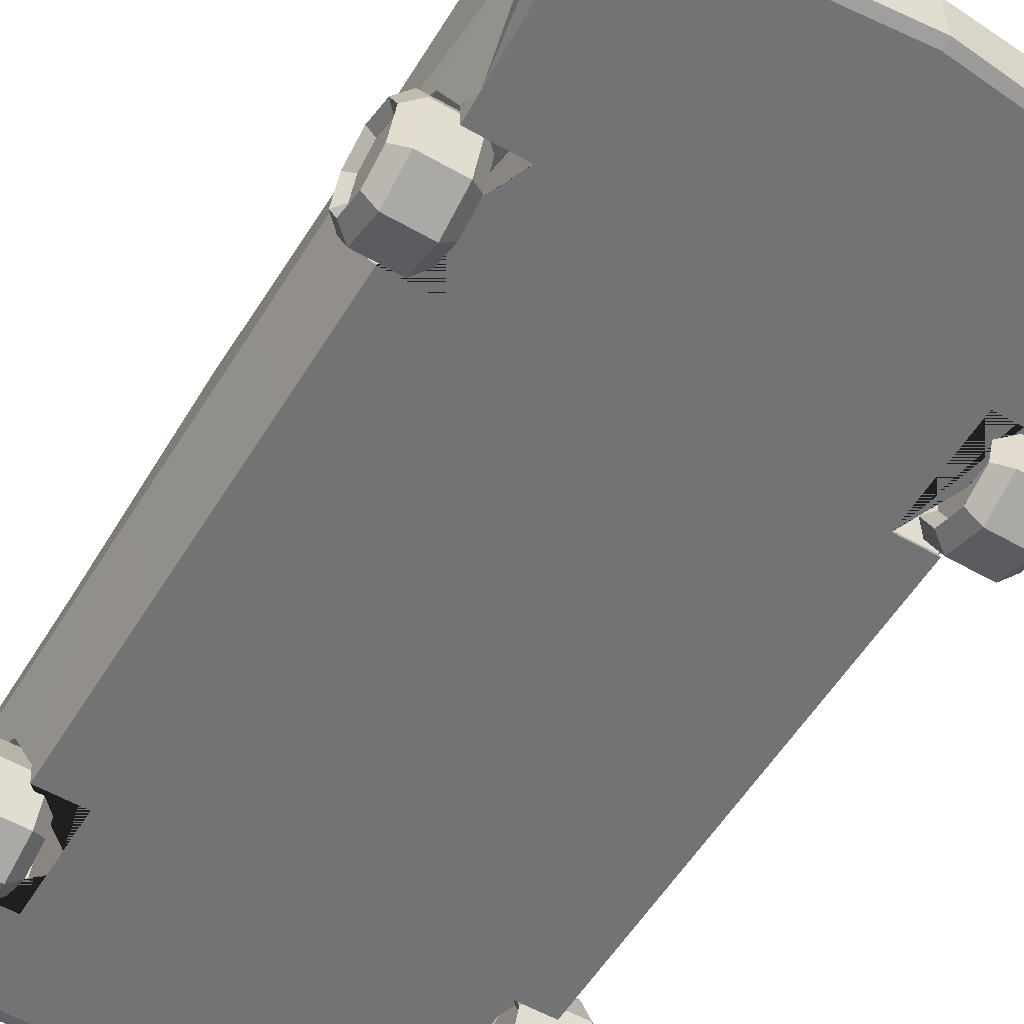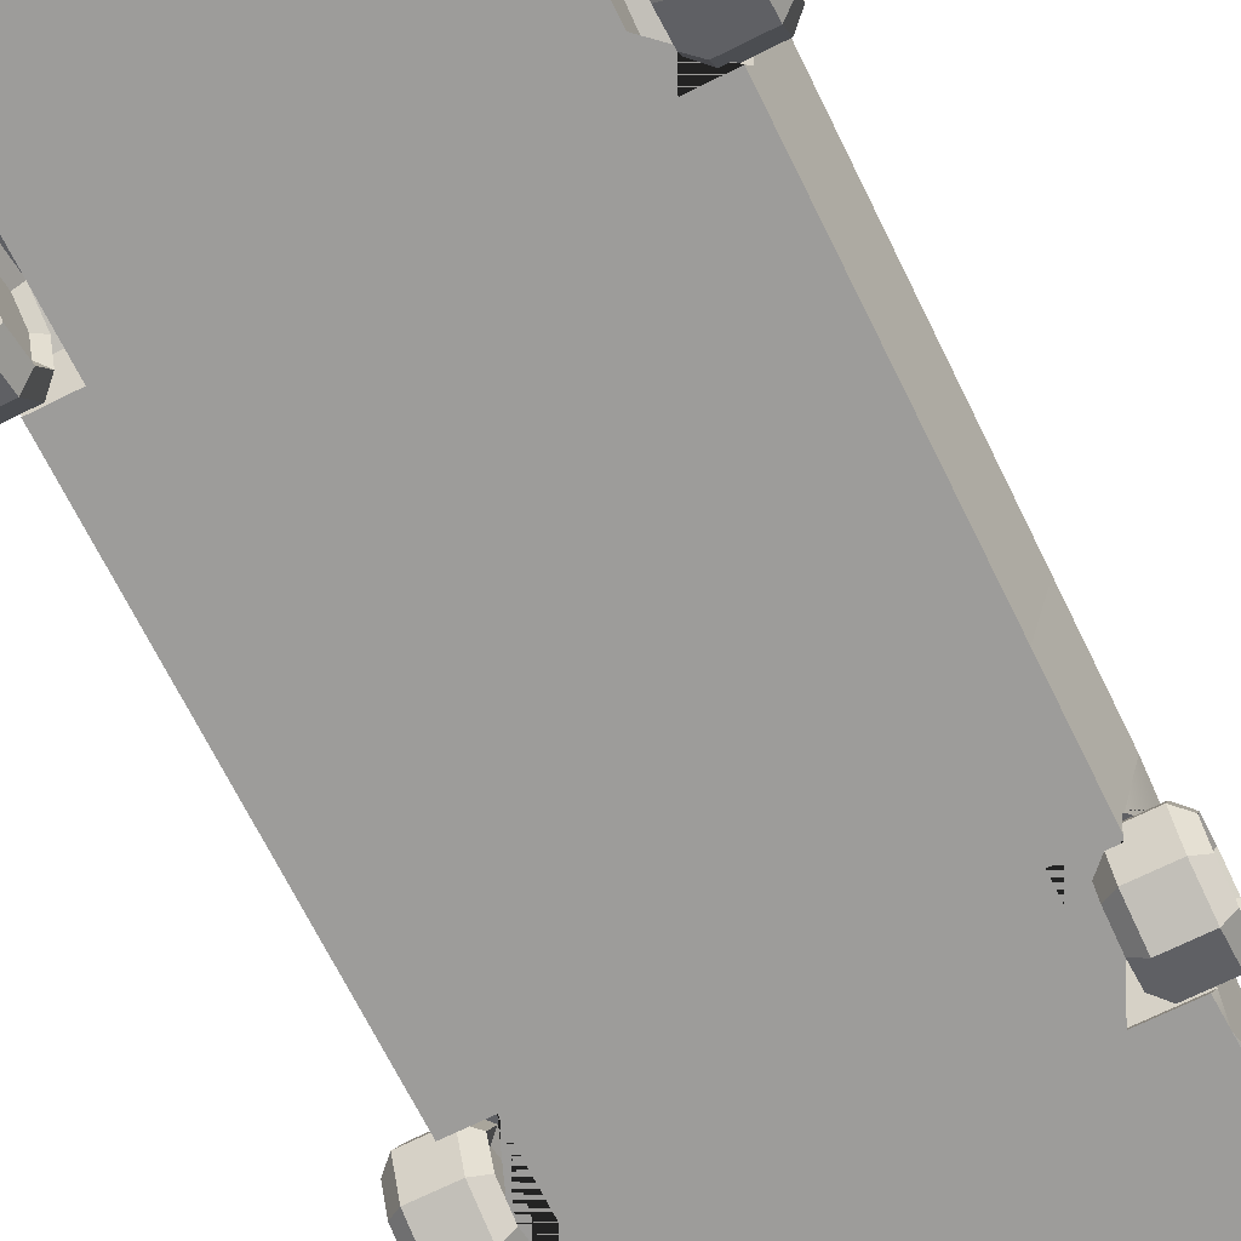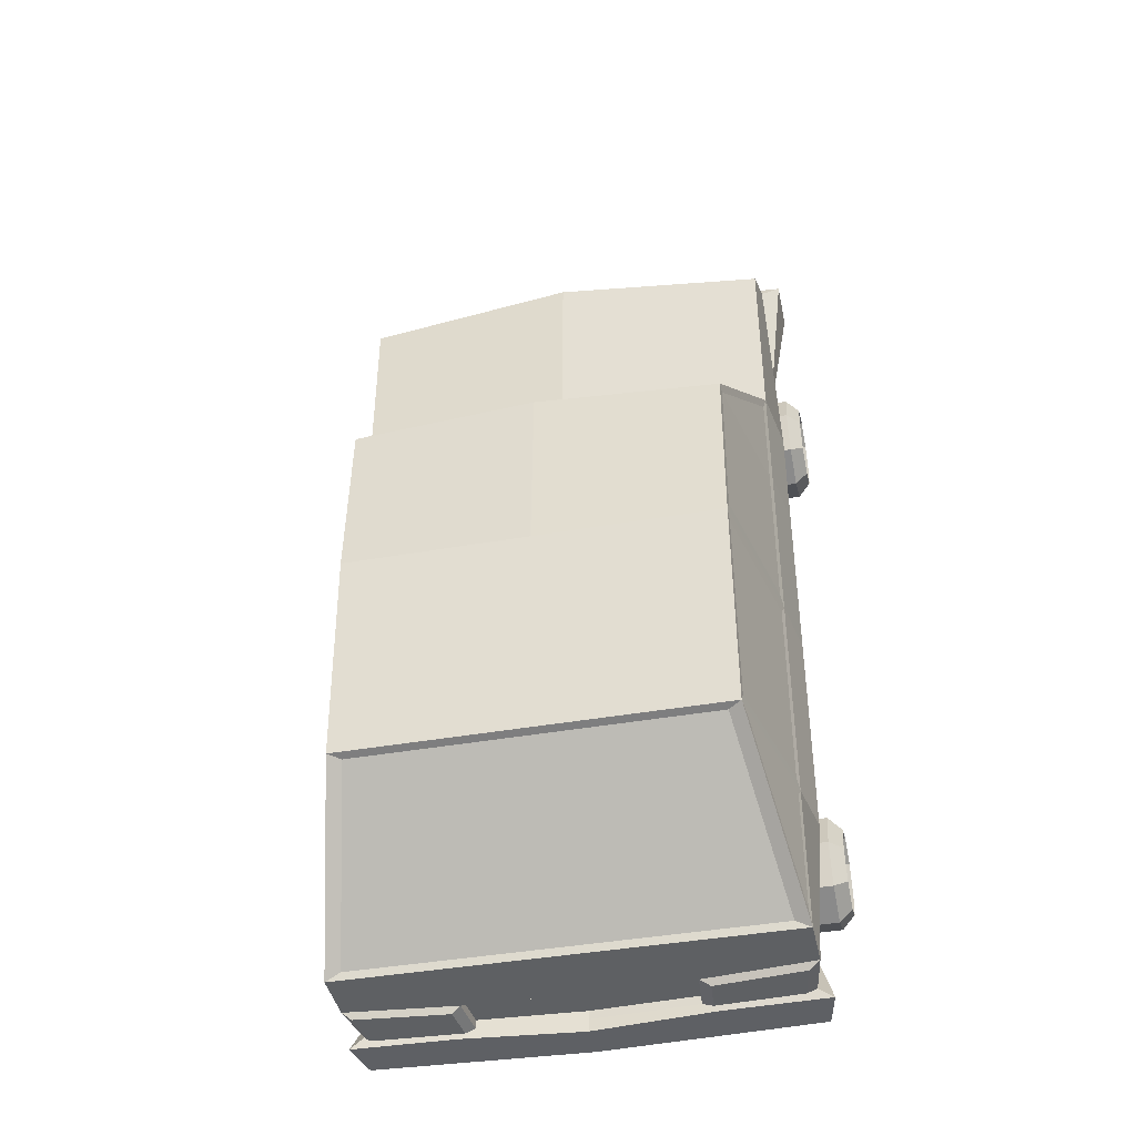
<metadata>
{"format":"obj","ext":"obj","renderer":"f3d","projection":"perspective","resolution":1024,"background":"white","views":[{"elev":-55.7,"azim":-31.1,"up":"+Y"},{"elev":-70.0,"azim":-153.6,"up":"+Y"},{"elev":-42.1,"azim":-168.1,"up":"+Z"}]}
</metadata>
<code>
g default
v -6.647 3.21 7.763
v -7.107 3.535 7.438
v -6.647 2.182 7.337
v -7.107 2.182 6.877
v -6.647 1.153 7.763
v -7.107 0.8279 7.438
v -6.647 0.7274 8.792
v -7.107 0.2672 8.792
v -6.647 1.153 9.82
v -7.107 0.8279 10.15
v -6.647 2.182 10.25
v -7.107 2.182 10.71
v -6.647 3.21 9.82
v -7.107 3.535 10.15
v -6.647 3.636 8.792
v -7.107 4.096 8.792
v -8.979 3.21 7.763
v -8.519 3.535 7.438
v -8.979 2.182 7.337
v -8.519 2.182 6.877
v -8.979 1.153 7.763
v -8.519 0.8279 7.438
v -8.979 0.7274 8.792
v -8.519 0.2672 8.792
v -8.979 1.153 9.82
v -8.519 0.8279 10.15
v -8.979 2.182 10.25
v -8.519 2.182 10.71
v -8.979 3.21 9.82
v -8.519 3.535 10.15
v -8.979 3.636 8.792
v -8.519 4.096 8.792
v -6.924 2.182 7.683
v -6.924 2.966 8.007
v -6.924 2.182 8.792
v -6.924 1.397 8.007
v -6.924 1.072 8.792
v -6.924 1.397 9.576
v -6.924 2.182 9.901
v -6.924 2.966 9.576
v -6.924 3.291 8.792
v -8.702 2.966 8.007
v -8.702 2.182 7.683
v -8.702 2.182 8.792
v -8.702 1.397 8.007
v -8.702 1.072 8.792
v -8.702 1.397 9.576
v -8.702 2.182 9.901
v -8.702 2.966 9.576
v -8.702 3.291 8.792
v -5.964 4.262 8.792
v -5.964 3.652 7.321
v -5.964 2.182 8.792
v -5.964 3.652 10.26
v -5.964 2.182 10.87
v -5.964 2.182 6.712
v -8.091 3.652 7.321
v -8.229 4.262 8.792
v -8.196 3.937 8.009
v -8.101 3.652 10.26
v -7.861 2.201 10.86
v -7.856 2.182 10.87
v -7.731 1.736 10.69
v -5.964 1.736 10.69
v -5.964 1.736 9.237
v -5.964 1.736 8.792
v -5.964 1.736 8.346
v -5.964 1.736 6.896
v -7.632 2.002 6.786
v -7.567 1.736 6.896
v -7.68 2.182 6.712
v -7.727 2.361 6.786
v -7.771 1.736 11.63
v -7.562 1.736 6.786
v -0.2171 12.1 3.08
v 6.329 12.01 2.674
v -0.2171 12.33 -3.603
v 6.329 12.33 -3.603
v -6.823 12.01 2.674
v -6.823 12.33 -3.603
v 6.347 12.06 -3.179
v 6.347 11.78 2.468
v 7.389 7.244 -3.179
v 7.389 7.243 2.468
v -0.2197 7.239 6.921
v 6.804 7.153 6.515
v -0.2197 11.83 3.172
v 5.748 11.75 2.766
v 7.845 4.752 2.674
v 7.845 4.864 -3.603
v 7.486 6.975 2.674
v 7.486 6.975 -3.603
v 7.068 1.736 -3.603
v 7.068 1.736 2.674
v -7.298 7.153 6.515
v -6.242 11.75 2.766
v -8.339 4.752 2.674
v -7.98 6.975 2.674
v -8.339 4.864 -3.603
v -7.98 6.975 -3.603
v -6.854 12.06 -3.178
v -7.894 7.245 -3.178
v -6.854 11.77 2.465
v -7.894 7.245 2.465
v -7.562 1.736 -3.603
v -7.562 1.736 2.674
v -7.98 6.975 6.786
v -0.2171 7.34 7.193
v -6.849 12.08 -3.963
v -6.849 11.79 -11.01
v -7.899 7.223 -3.963
v -7.899 7.224 -11.01
v 6.337 12.11 -3.928
v 7.398 7.199 -3.928
v 6.337 11.82 -11.04
v 7.398 7.199 -11.04
v -8.339 4.681 6.786
v -7.98 6.975 -11.37
v -8.339 4.995 -11.37
v 7.486 6.975 -11.37
v 7.845 4.995 -11.37
v -7.98 5.083 -16.47
v -7.98 6.975 -16.47
v -7.693 3.41 -16.47
v -7.484 1.736 -13.92
v -7.624 2.271 -13.5
v -8.069 3.965 -12.17
v -7.956 3.652 -12.93
v 7.486 5.083 -16.47
v 7.486 6.975 -16.47
v 7.721 3.305 -16.79
v 7.413 1.841 -16.79
v 4.062 3.239 -16.8
v -0.2125 1.722 -16.92
v -0.2125 3.054 -16.92
v -8.215 3.305 -16.79
v -4.522 3.239 -16.8
v -7.907 1.841 -16.79
v 7.199 3.41 -16.47
v 6.99 1.736 -13.92
v 7.13 2.271 -13.5
v 7.575 3.965 -12.17
v 7.462 3.652 -12.93
v 7.486 6.975 6.786
v 7.845 4.681 6.786
v 7.233 2.361 6.786
v 7.068 1.736 6.786
v 7.138 2.002 6.786
v 7.186 2.182 6.712
v -0.2171 7.254 14.54
v 7.486 6.975 13.82
v -7.98 6.975 13.82
v -7.98 3.786 16.53
v -7.98 5.38 15.2
v -4.099 3.786 16.89
v -4.099 5.483 15.54
v 7.486 3.786 16.54
v 7.486 5.38 15.21
v -0.2171 5.586 15.82
v 3.635 5.483 15.55
v -0.2143 3.685 17.53
v -0.2143 1.838 17.53
v 3.988 3.685 17.21
v 8.19 1.838 16.74
v 8.19 3.685 16.81
v -4.449 3.685 17.2
v -8.684 1.838 16.74
v -8.684 3.685 16.8
v -0.2171 3.786 17.19
v 3.635 3.786 16.9
v 3.491 3.228 -16.47
v -0.2171 3.046 -16.47
v 6.911 1.736 -16.47
v -0.2171 1.736 -16.47
v -3.955 3.228 -16.47
v -7.405 1.736 -16.47
v 5.724 3.652 -9.985
v 5.724 2.182 -9.375
v 5.724 2.182 -11.46
v 5.724 4.262 -11.46
v 5.724 3.652 -12.93
v 5.724 2.182 -13.54
v 5.724 1.736 -13.35
v 5.724 1.736 -11.9
v 5.724 1.736 -11.46
v 5.724 1.736 -11.37
v 5.724 1.736 -11.01
v 5.724 1.736 -9.56
v 7.068 1.736 -9.56
v 7.179 2.182 -9.375
v 7.255 2.487 -9.502
v 7.531 3.652 -9.985
v 7.662 4.224 -11.37
v 7.668 4.262 -11.46
v 7.108 2.182 -13.54
v 7.007 1.736 -13.35
v 7.389 7.243 6.168
v -0.2171 1.736 2.674
v -0.2171 1.736 -3.603
v 7.413 7.203 -11.62
v 7.413 7.203 -15.91
v 6.44 11.44 -11.62
v 5.875 11.74 -11.46
v 6.953 7.045 -16.21
v -0.2191 7.045 -16.21
v -0.2191 11.74 -11.46
v -7.894 7.245 6.163
v -7.918 7.176 -15.97
v -7.918 7.175 -11.62
v -6.93 11.48 -11.62
v -7.447 7.045 -16.21
v -6.369 11.74 -11.46
v 6.329 12.01 -11.37
v -0.2171 12.01 -11.37
v -6.823 12.01 -11.37
v -0.2171 1.736 6.786
v -5.964 1.736 -11.9
v -5.964 1.736 -13.35
v -7.501 1.736 -13.35
v -0.2171 1.736 -11.37
v -5.964 1.736 -11.37
v -5.964 1.736 -11.46
v -5.964 1.736 -11.01
v -7.562 1.736 -9.56
v -5.964 1.736 -9.56
v -4.099 4.719 -16.47
v -0.2171 6.975 -16.47
v 3.635 4.719 -16.47
v -0.2171 4.616 -16.47
v 3.635 4.719 -16.16
v 3.491 3.228 -16.16
v -0.2171 3.046 -16.16
v -0.2171 4.616 -16.16
v -3.955 3.228 -16.16
v -4.099 4.719 -16.16
v 5.724 1.736 6.896
v 5.724 1.736 8.346
v 5.724 1.736 8.792
v 5.724 1.736 9.237
v 5.724 1.736 10.69
v 7.237 1.736 10.69
v 7.277 1.736 11.63
v 7.486 1.736 16.47
v -0.2171 1.736 17.2
v 7.073 1.736 6.896
v -7.98 1.736 16.47
v 7.362 2.182 10.87
v 7.367 2.201 10.86
v 7.735 4.262 8.792
v 7.702 3.937 8.009
v 7.607 3.652 10.26
v 7.597 3.652 7.321
v 5.724 3.652 7.321
v 5.724 2.182 6.712
v 5.724 4.262 8.792
v 5.724 3.652 10.26
v 5.724 2.182 10.87
v 5.724 2.182 8.792
v -7.673 2.182 -9.375
v -7.749 2.487 -9.502
v -8.025 3.652 -9.985
v -8.156 4.224 -11.37
v -8.162 4.262 -11.46
v -7.602 2.182 -13.54
v -5.964 3.652 -9.985
v -5.964 2.182 -9.375
v -5.964 4.262 -11.46
v -5.964 3.652 -12.93
v -5.964 2.182 -13.54
v -5.964 2.182 -11.46
v -4.383 4.031 17.04
v -4.383 5.48 15.89
v -7.696 5.392 15.6
v -7.696 4.031 16.73
v 4.005 4.081 17.01
v 7.116 4.081 16.72
v 7.116 5.369 15.65
v 4.005 5.452 15.92
v -4.468 4.608 -16.69
v -4.352 3.411 -16.69
v -7.352 3.557 -16.69
v -7.583 4.9 -16.69
v 3.802 3.372 -16.69
v 3.923 4.632 -16.69
v 7.175 4.938 -16.69
v 6.932 3.526 -16.69
v -6.647 3.21 -12.47
v -7.107 3.535 -12.8
v -6.647 2.182 -12.9
v -7.107 2.182 -13.36
v -6.647 1.153 -12.47
v -7.107 0.8279 -12.8
v -6.647 0.7274 -11.44
v -7.107 0.2672 -11.44
v -6.647 1.153 -10.42
v -7.107 0.8279 -10.09
v -6.647 2.182 -9.991
v -7.107 2.182 -9.531
v -6.647 3.21 -10.42
v -7.107 3.535 -10.09
v -6.647 3.636 -11.44
v -7.107 4.096 -11.44
v -8.979 3.21 -12.47
v -8.519 3.535 -12.8
v -8.979 2.182 -12.9
v -8.519 2.182 -13.36
v -8.979 1.153 -12.47
v -8.519 0.8279 -12.8
v -8.979 0.7274 -11.44
v -8.519 0.2672 -11.44
v -8.979 1.153 -10.42
v -8.519 0.8279 -10.09
v -8.979 2.182 -9.991
v -8.519 2.182 -9.531
v -8.979 3.21 -10.42
v -8.519 3.535 -10.09
v -8.979 3.636 -11.44
v -8.519 4.096 -11.44
v -6.924 2.182 -12.55
v -6.924 2.966 -12.23
v -6.924 2.182 -11.44
v -6.924 1.397 -12.23
v -6.924 1.072 -11.44
v -6.924 1.397 -10.66
v -6.924 2.182 -10.34
v -6.924 2.966 -10.66
v -6.924 3.291 -11.44
v -8.702 2.966 -12.23
v -8.702 2.182 -12.55
v -8.702 2.182 -11.44
v -8.702 1.397 -12.23
v -8.702 1.072 -11.44
v -8.702 1.397 -10.66
v -8.702 2.182 -10.34
v -8.702 2.966 -10.66
v -8.702 3.291 -11.44
v 8.537 3.21 -12.47
v 8.077 3.535 -12.8
v 8.537 2.182 -12.9
v 8.077 2.182 -13.36
v 8.537 1.153 -12.47
v 8.077 0.8279 -12.8
v 8.537 0.7274 -11.44
v 8.077 0.2672 -11.44
v 8.537 1.153 -10.42
v 8.077 0.8279 -10.09
v 8.537 2.182 -9.991
v 8.077 2.182 -9.531
v 8.537 3.21 -10.42
v 8.077 3.535 -10.09
v 8.537 3.636 -11.44
v 8.077 4.096 -11.44
v 6.205 3.21 -12.47
v 6.665 3.535 -12.8
v 6.205 2.182 -12.9
v 6.665 2.182 -13.36
v 6.205 1.153 -12.47
v 6.665 0.8279 -12.8
v 6.205 0.7274 -11.44
v 6.665 0.2672 -11.44
v 6.205 1.153 -10.42
v 6.665 0.8279 -10.09
v 6.205 2.182 -9.991
v 6.665 2.182 -9.531
v 6.205 3.21 -10.42
v 6.665 3.535 -10.09
v 6.205 3.636 -11.44
v 6.665 4.096 -11.44
v 8.26 2.182 -12.55
v 8.26 2.966 -12.23
v 8.26 2.182 -11.44
v 8.26 1.397 -12.23
v 8.26 1.072 -11.44
v 8.26 1.397 -10.66
v 8.26 2.182 -10.34
v 8.26 2.966 -10.66
v 8.26 3.291 -11.44
v 6.482 2.966 -12.23
v 6.482 2.182 -12.55
v 6.482 2.182 -11.44
v 6.482 1.397 -12.23
v 6.482 1.072 -11.44
v 6.482 1.397 -10.66
v 6.482 2.182 -10.34
v 6.482 2.966 -10.66
v 6.482 3.291 -11.44
v 8.537 3.21 7.763
v 8.077 3.535 7.438
v 8.537 2.182 7.337
v 8.077 2.182 6.877
v 8.537 1.153 7.763
v 8.077 0.8279 7.438
v 8.537 0.7274 8.792
v 8.077 0.2672 8.792
v 8.537 1.153 9.82
v 8.077 0.8279 10.15
v 8.537 2.182 10.25
v 8.077 2.182 10.71
v 8.537 3.21 9.82
v 8.077 3.535 10.15
v 8.537 3.636 8.792
v 8.077 4.096 8.792
v 6.205 3.21 7.763
v 6.665 3.535 7.438
v 6.205 2.182 7.337
v 6.665 2.182 6.877
v 6.205 1.153 7.763
v 6.665 0.8279 7.438
v 6.205 0.7274 8.792
v 6.665 0.2672 8.792
v 6.205 1.153 9.82
v 6.665 0.8279 10.15
v 6.205 2.182 10.25
v 6.665 2.182 10.71
v 6.205 3.21 9.82
v 6.665 3.535 10.15
v 6.205 3.636 8.792
v 6.665 4.096 8.792
v 8.26 2.182 7.683
v 8.26 2.966 8.007
v 8.26 2.182 8.792
v 8.26 1.397 8.007
v 8.26 1.072 8.792
v 8.26 1.397 9.576
v 8.26 2.182 9.901
v 8.26 2.966 9.576
v 8.26 3.291 8.792
v 6.482 2.966 8.007
v 6.482 2.182 7.683
v 6.482 2.182 8.792
v 6.482 1.397 8.007
v 6.482 1.072 8.792
v 6.482 1.397 9.576
v 6.482 2.182 9.901
v 6.482 2.966 9.576
v 6.482 3.291 8.792
g polySurface5
f 2 4 20 18
f 4 6 22 20
f 6 8 24 22
f 8 10 26 24
f 10 12 28 26
f 12 14 30 28
f 14 16 32 30
f 16 2 18 32
f 33 34 35
f 36 33 35
f 37 36 35
f 38 37 35
f 39 38 35
f 40 39 35
f 41 40 35
f 34 41 35
f 42 43 44
f 43 45 44
f 45 46 44
f 46 47 44
f 47 48 44
f 48 49 44
f 49 50 44
f 50 42 44
f 2 1 3 4
f 1 2 16 15
f 4 3 5 6
f 6 5 7 8
f 8 7 9 10
f 10 9 11 12
f 12 11 13 14
f 14 13 15 16
f 18 17 31 32
f 17 18 20 19
f 19 20 22 21
f 21 22 24 23
f 23 24 26 25
f 25 26 28 27
f 27 28 30 29
f 29 30 32 31
f 3 1 34 33
f 5 3 33 36
f 7 5 36 37
f 9 7 37 38
f 11 9 38 39
f 13 11 39 40
f 15 13 40 41
f 1 15 41 34
f 17 19 43 42
f 19 21 45 43
f 21 23 46 45
f 23 25 47 46
f 25 27 48 47
f 27 29 49 48
f 29 31 50 49
f 31 17 42 50
f 51 52 53
f 54 51 53
f 55 54 53
f 52 56 53
f 57 52 51 58 59
f 58 51 54 60
f 61 60 54 55 62
f 63 62 55 64
f 64 55 53 65
f 65 53 66
f 66 53 67
f 67 53 56 68
f 69 70 68 56 71
f 71 56 52 57 72
f 62 63 73 61
f 70 69 74
f 75 76 78 77
f 75 77 80 79
f 81 82 84 83
f 85 86 88 87
f 89 90 92 91
f 90 89 94 93
f 85 87 96 95
f 97 98 100 99
f 101 102 104 103
f 99 105 106 97
f 76 75 87 88
f 79 96 87 75
f 107 108 85 95
f 109 110 112 111
f 113 114 116 115
f 97 117 107 98
f 97 106 74 69 71 72 117
f 118 119 99 100
f 120 92 90 121
f 119 118 123 122
f 127 119 122 124 125 126 128
f 121 129 130 120
f 133 131 132 134 135
f 137 135 134 138 136
f 142 143 141 140 139 129 121
f 144 86 85 108
f 144 145 89 91
f 148 147 94 89 145 146 149
f 150 151 144 108
f 150 108 107 152
f 154 152 107 117 153
f 60 61 73 153 117 59 58
f 72 57 59 117
f 271 272 273 274
f 158 157 145 144 151
f 160 158 151 150 159
f 164 165 163 161 162
f 166 168 167 162 161
f 152 154 156 159 150
f 169 159 156 155
f 275 276 277 278
f 169 170 160 159
f 133 135 172 171
f 171 139 131 133
f 132 173 174 134
f 175 137 136 124
f 137 175 172 135
f 138 134 174 176
f 177 178 179
f 180 177 179
f 181 180 179
f 182 181 179
f 183 182 179 184
f 184 179 185
f 186 185 179 187
f 187 179 178 188
f 189 188 178 190
f 191 190 178 177 192
f 193 192 177 180 194
f 194 180 181 143 142
f 141 143 181 182 195
f 195 182 183 196
f 194 142 121 193
f 192 193 121 90 191
f 190 191 90 93 189
f 195 196 140 141
f 197 84 82
f 93 94 198 199
f 200 201 202
f 203 204 205 206
f 104 207 103
f 199 198 106 105
f 208 209 210
f 205 211 212 206
f 79 107 95 96
f 77 78 213 214
f 214 215 80 77
f 98 107 207 104
f 107 79 103 207
f 79 80 101 103
f 80 100 102 101
f 100 98 104 102
f 91 92 83 84
f 92 78 81 83
f 78 76 82 81
f 78 92 114 113
f 92 120 116 114
f 120 213 115 116
f 213 78 113 115
f 80 215 110 109
f 215 118 112 110
f 118 100 111 112
f 100 80 109 111
f 123 118 209 208
f 118 215 210 209
f 215 123 208 210
f 213 120 200 202
f 214 213 203 206
f 123 215 212 211
f 215 214 206 212
f 198 216 74 106
f 198 94 147 216
f 217 218 219 125 176 174 220 221 222
f 183 184 185 186 220 174 173 140 196
f 223 221 220 199 105 224 225
f 188 189 93 199 220 186 187
f 279 280 281 282
f 125 136 138
f 120 130 201 200
f 130 213 202 201
f 203 213 130 204
f 204 130 227 205
f 227 123 211 205
f 131 140 132
f 129 228 229 227 130
f 227 229 226 122 123
f 230 231 232 233
f 234 235 233 232
f 283 284 285 286
f 86 144 76 88
f 197 144 91 84
f 76 144 197 82
f 168 73 167
f 236 237 238 239 240 241 242 243 244 216 147 245
f 64 65 66 67 68 70 74 216 244 246 73 63
f 242 165 164
f 153 73 168
f 73 246 167
f 242 157 165
f 243 242 164
f 157 170 163 165
f 170 169 161 163
f 244 243 164 162
f 155 153 168 166
f 246 244 162 167
f 169 155 166 161
f 125 124 136
f 176 125 138
f 139 140 131
f 140 173 132
f 228 171 231 230
f 171 172 232 231
f 229 228 230 233
f 175 226 235 234
f 226 229 233 235
f 172 175 234 232
f 241 247 248 242
f 249 250 145 157 242 248 251
f 252 146 145 250
f 148 245 147
f 252 253 254 149 146
f 250 249 255 253 252
f 251 256 255 249
f 247 257 256 251 248
f 241 240 257 247
f 239 258 257 240
f 238 258 239
f 237 258 238
f 236 254 258 237
f 148 149 254 236 245
f 254 253 258
f 253 255 258
f 255 256 258
f 256 257 258
f 259 224 105 99 260
f 261 260 99 119 262
f 127 263 262 119
f 264 126 125 219
f 261 265 266 259 260
f 262 263 267 265 261
f 128 268 267 263 127
f 126 264 269 268 128
f 219 218 269 264
f 217 270 269 218
f 222 270 217
f 221 223 270 222
f 225 266 270 223
f 224 259 266 225
f 266 265 270
f 265 267 270
f 267 268 270
f 268 269 270
f 155 156 272 271
f 156 154 273 272
f 154 153 274 273
f 153 155 271 274
f 170 157 276 275
f 157 158 277 276
f 158 160 278 277
f 160 170 275 278
f 226 175 280 279
f 175 124 281 280
f 124 122 282 281
f 122 226 279 282
f 171 228 284 283
f 228 129 285 284
f 129 139 286 285
f 139 171 283 286
f 288 290 306 304
f 290 292 308 306
f 292 294 310 308
f 294 296 312 310
f 296 298 314 312
f 298 300 316 314
f 300 302 318 316
f 302 288 304 318
f 319 320 321
f 322 319 321
f 323 322 321
f 324 323 321
f 325 324 321
f 326 325 321
f 327 326 321
f 320 327 321
f 328 329 330
f 329 331 330
f 331 332 330
f 332 333 330
f 333 334 330
f 334 335 330
f 335 336 330
f 336 328 330
f 288 287 289 290
f 287 288 302 301
f 290 289 291 292
f 292 291 293 294
f 294 293 295 296
f 296 295 297 298
f 298 297 299 300
f 300 299 301 302
f 304 303 317 318
f 303 304 306 305
f 305 306 308 307
f 307 308 310 309
f 309 310 312 311
f 311 312 314 313
f 313 314 316 315
f 315 316 318 317
f 289 287 320 319
f 291 289 319 322
f 293 291 322 323
f 295 293 323 324
f 297 295 324 325
f 299 297 325 326
f 301 299 326 327
f 287 301 327 320
f 303 305 329 328
f 305 307 331 329
f 307 309 332 331
f 309 311 333 332
f 311 313 334 333
f 313 315 335 334
f 315 317 336 335
f 317 303 328 336
f 338 340 356 354
f 340 342 358 356
f 342 344 360 358
f 344 346 362 360
f 346 348 364 362
f 348 350 366 364
f 350 352 368 366
f 352 338 354 368
f 369 370 371
f 372 369 371
f 373 372 371
f 374 373 371
f 375 374 371
f 376 375 371
f 377 376 371
f 370 377 371
f 378 379 380
f 379 381 380
f 381 382 380
f 382 383 380
f 383 384 380
f 384 385 380
f 385 386 380
f 386 378 380
f 338 337 339 340
f 337 338 352 351
f 340 339 341 342
f 342 341 343 344
f 344 343 345 346
f 346 345 347 348
f 348 347 349 350
f 350 349 351 352
f 354 353 367 368
f 353 354 356 355
f 355 356 358 357
f 357 358 360 359
f 359 360 362 361
f 361 362 364 363
f 363 364 366 365
f 365 366 368 367
f 339 337 370 369
f 341 339 369 372
f 343 341 372 373
f 345 343 373 374
f 347 345 374 375
f 349 347 375 376
f 351 349 376 377
f 337 351 377 370
f 353 355 379 378
f 355 357 381 379
f 357 359 382 381
f 359 361 383 382
f 361 363 384 383
f 363 365 385 384
f 365 367 386 385
f 367 353 378 386
f 388 390 406 404
f 390 392 408 406
f 392 394 410 408
f 394 396 412 410
f 396 398 414 412
f 398 400 416 414
f 400 402 418 416
f 402 388 404 418
f 419 420 421
f 422 419 421
f 423 422 421
f 424 423 421
f 425 424 421
f 426 425 421
f 427 426 421
f 420 427 421
f 428 429 430
f 429 431 430
f 431 432 430
f 432 433 430
f 433 434 430
f 434 435 430
f 435 436 430
f 436 428 430
f 388 387 389 390
f 387 388 402 401
f 390 389 391 392
f 392 391 393 394
f 394 393 395 396
f 396 395 397 398
f 398 397 399 400
f 400 399 401 402
f 404 403 417 418
f 403 404 406 405
f 405 406 408 407
f 407 408 410 409
f 409 410 412 411
f 411 412 414 413
f 413 414 416 415
f 415 416 418 417
f 389 387 420 419
f 391 389 419 422
f 393 391 422 423
f 395 393 423 424
f 397 395 424 425
f 399 397 425 426
f 401 399 426 427
f 387 401 427 420
f 403 405 429 428
f 405 407 431 429
f 407 409 432 431
f 409 411 433 432
f 411 413 434 433
f 413 415 435 434
f 415 417 436 435
f 417 403 428 436

</code>
